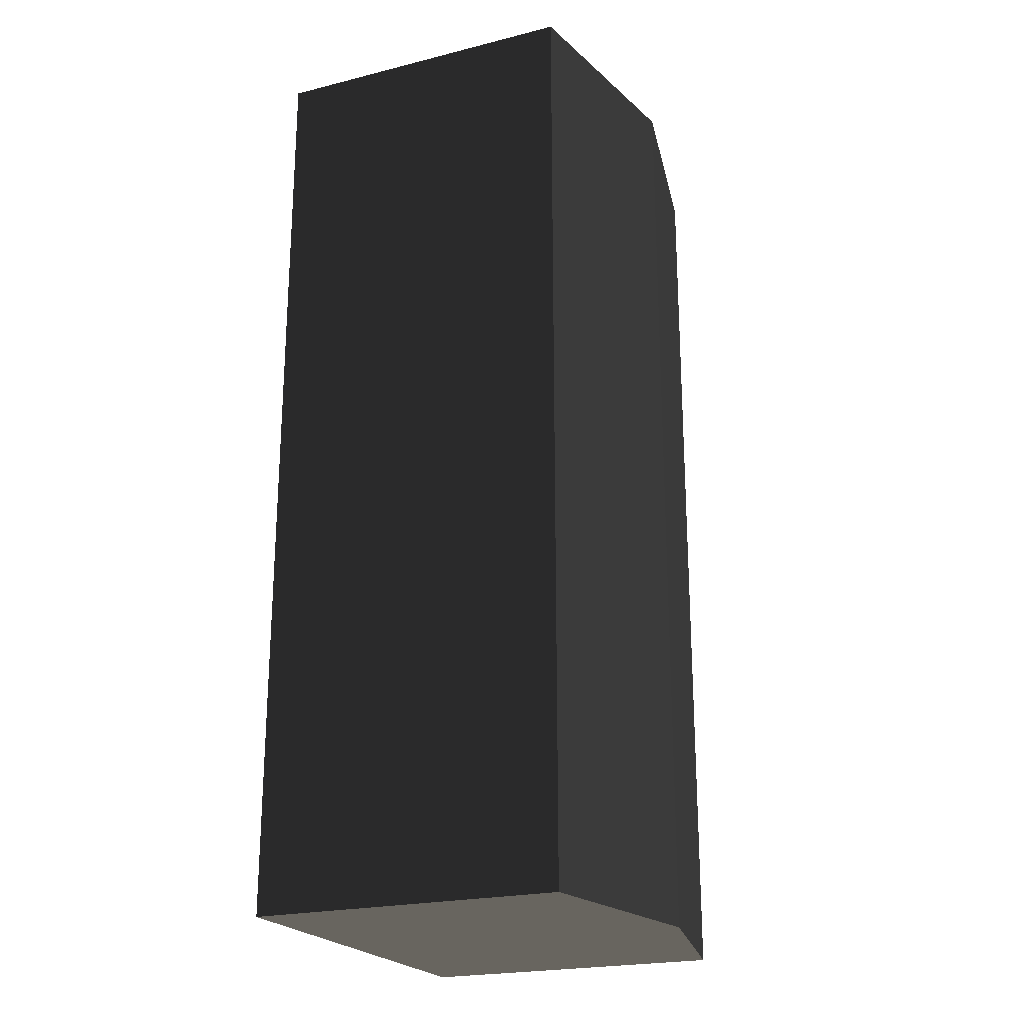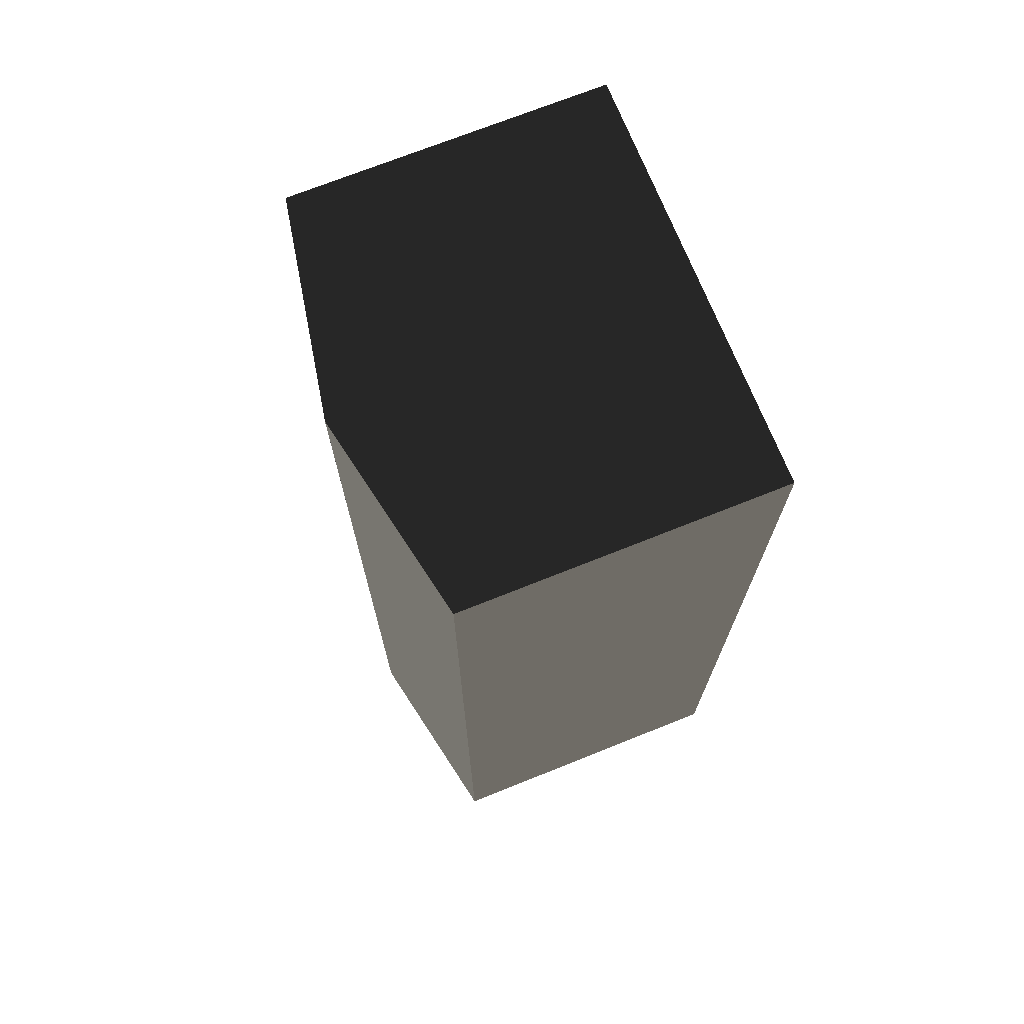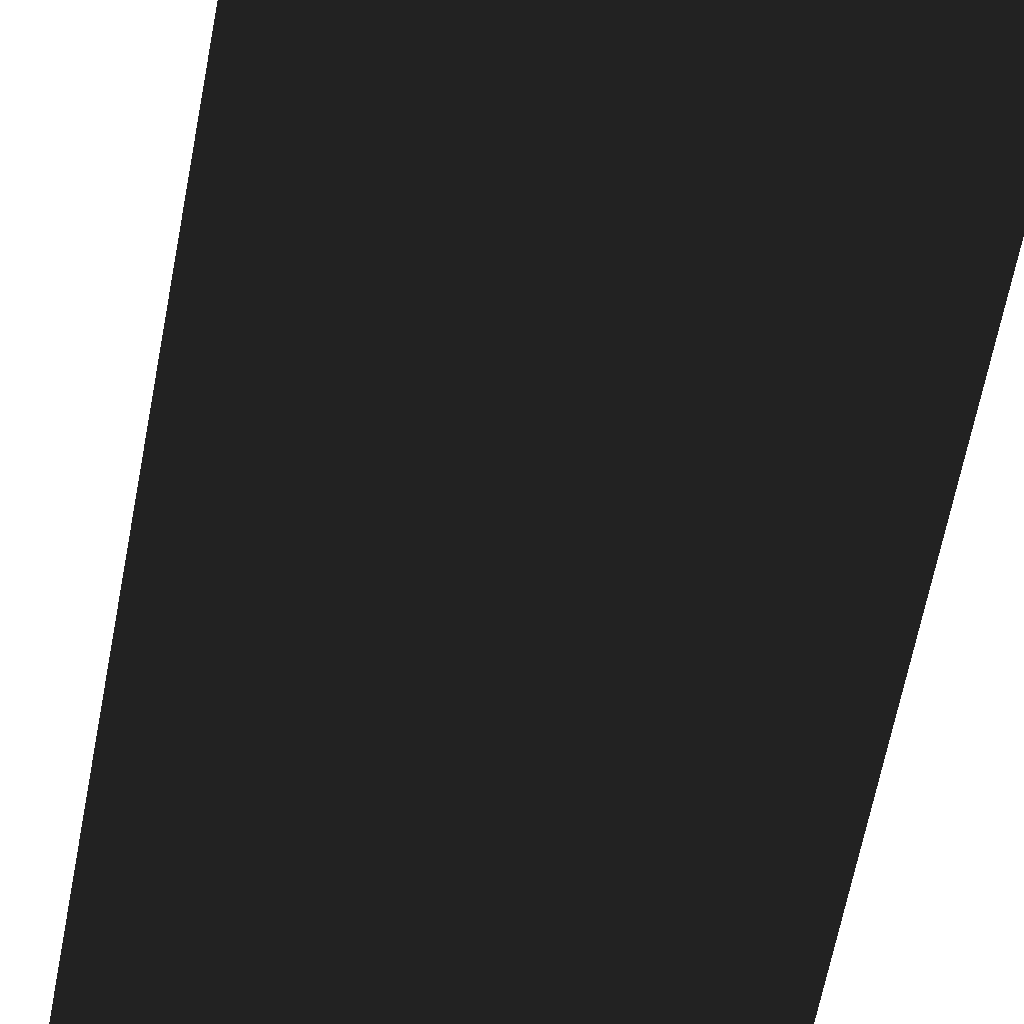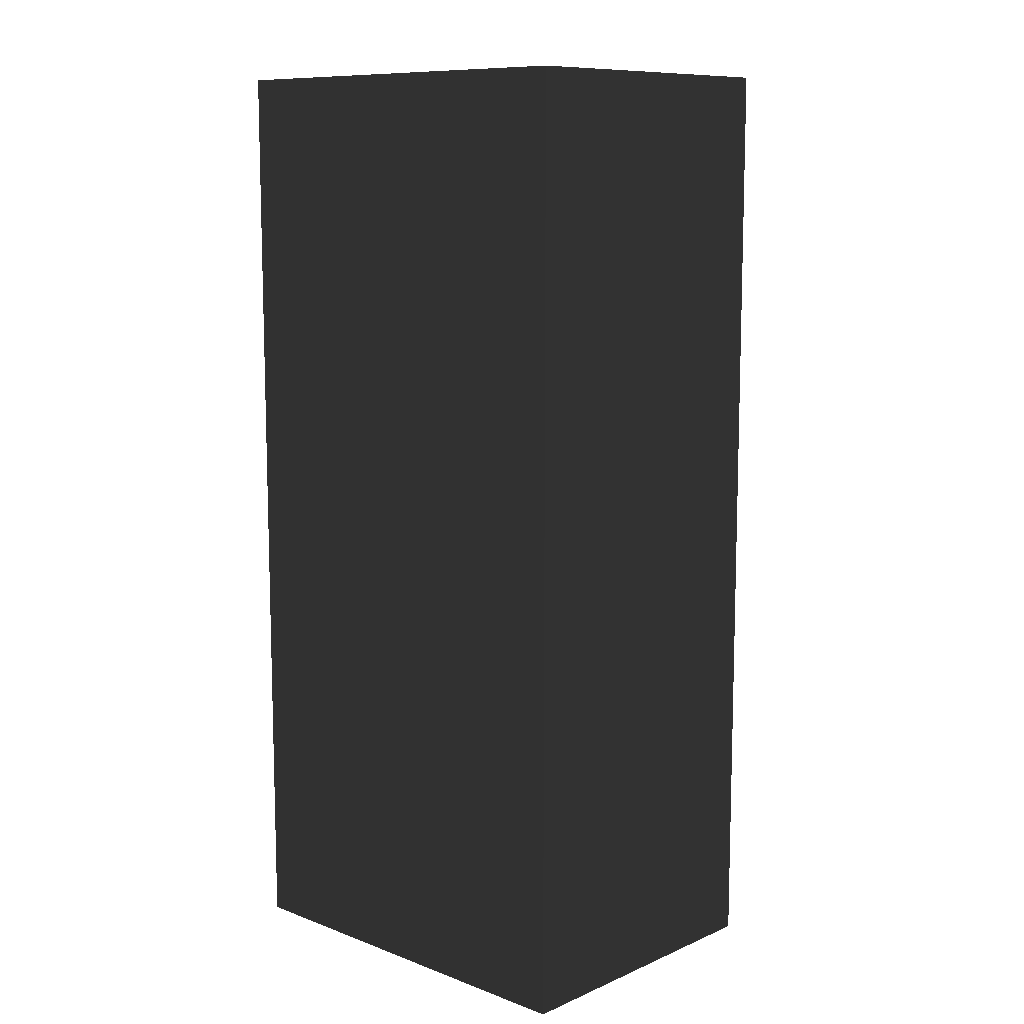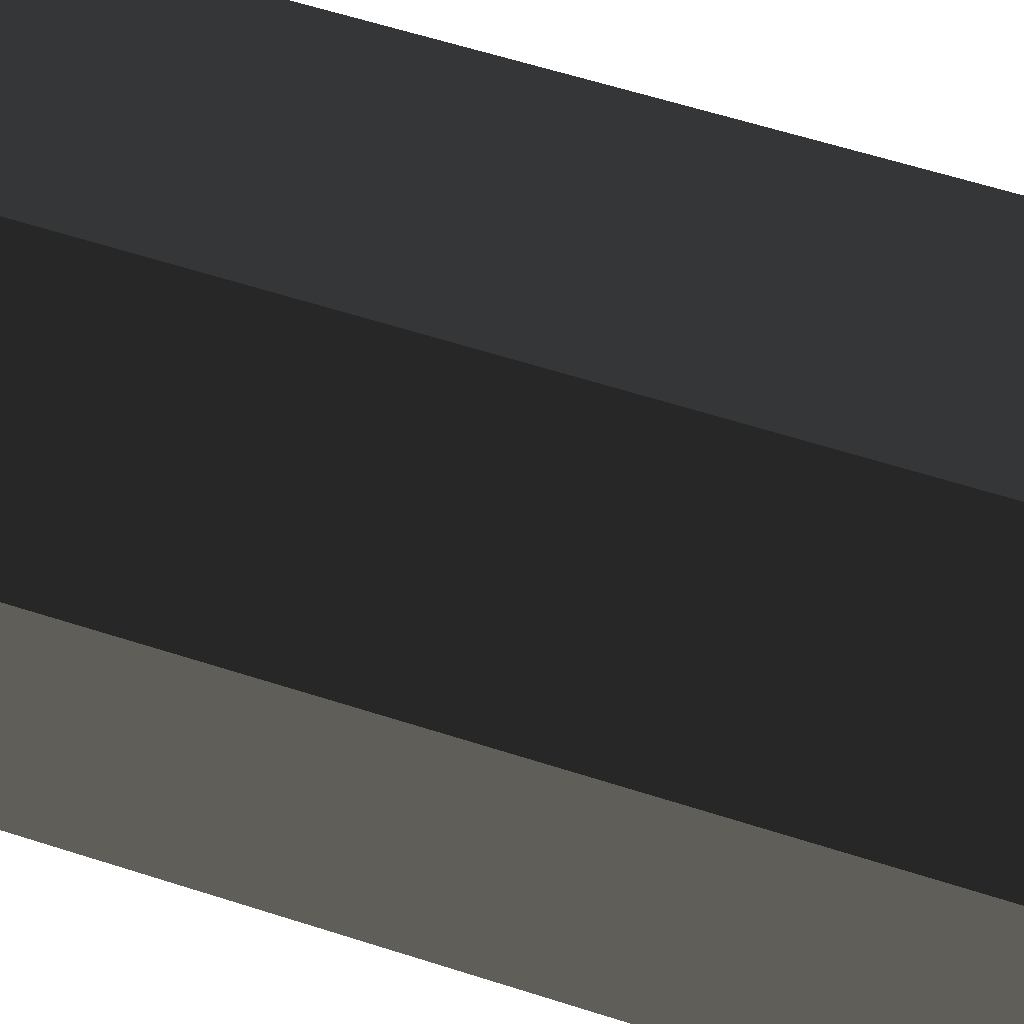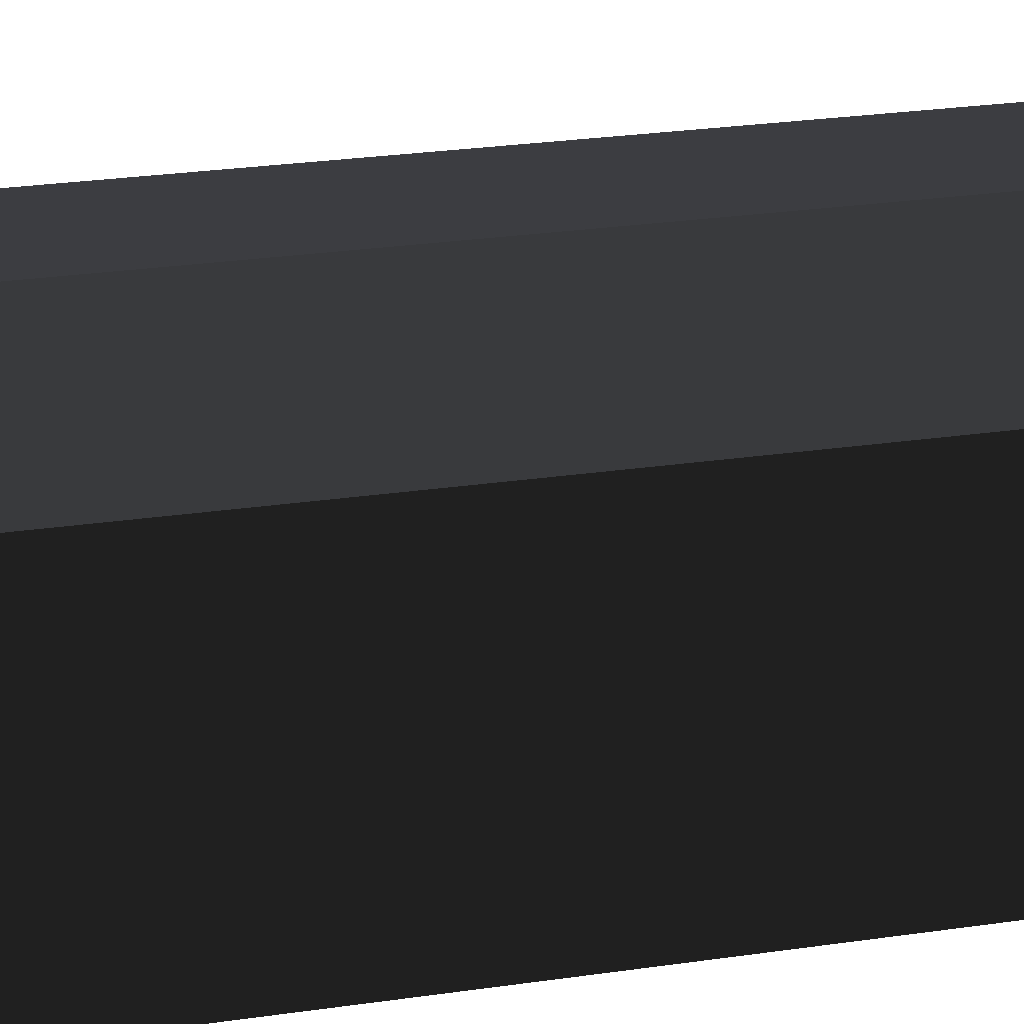
<metadata>
{"format":"obj","ext":"obj","renderer":"f3d","projection":"perspective","resolution":1024,"background":"white","views":[{"elev":-22.3,"azim":-66.6,"up":"+Y"},{"elev":71.8,"azim":68.2,"up":"+Y"},{"elev":-65.5,"azim":-10.9,"up":"+Z"},{"elev":10.2,"azim":-136.9,"up":"+Y"},{"elev":60.4,"azim":108.2,"up":"+Z"},{"elev":29.0,"azim":78.0,"up":"+Z"}]}
</metadata>
<code>
v 0.04252 -330 -124.3
v 0.03021 330 -124.3
v 146.7 330 -124.3
v 146.7 -330 -124.3
v 146.7 330 95.67
v 4.796 330 124.3
v 4.809 -330 124.3
v 146.7 -330 95.67
v -146.7 330 -124.3
v -146.7 330 95.67
v -146.6 -330 95.67
v -146.6 -330 -124.3
g group0
g group1
g group2
f 6 7 10
f 11 10 7
f 1 2 12
f 9 12 2
f 7 12 11
f 8 12 7
f 1 12 8
f 4 1 8
f 12 9 11
f 10 11 9
f 6 3 5
f 10 3 6
f 2 3 10
f 9 2 10
f 3 4 5
f 8 5 4
f 8 7 5
f 6 5 7
f 4 3 1
f 2 1 3

</code>
